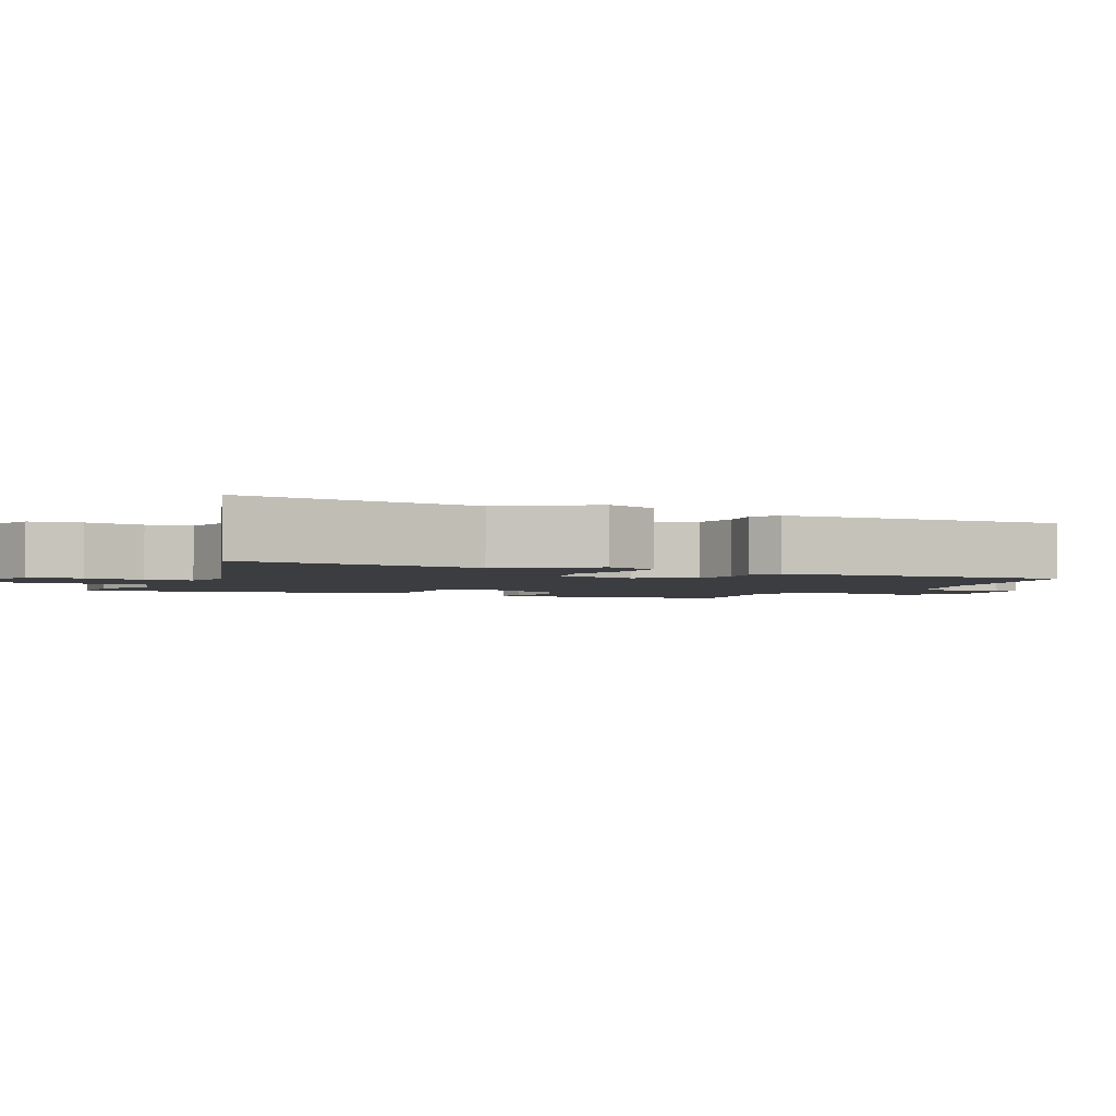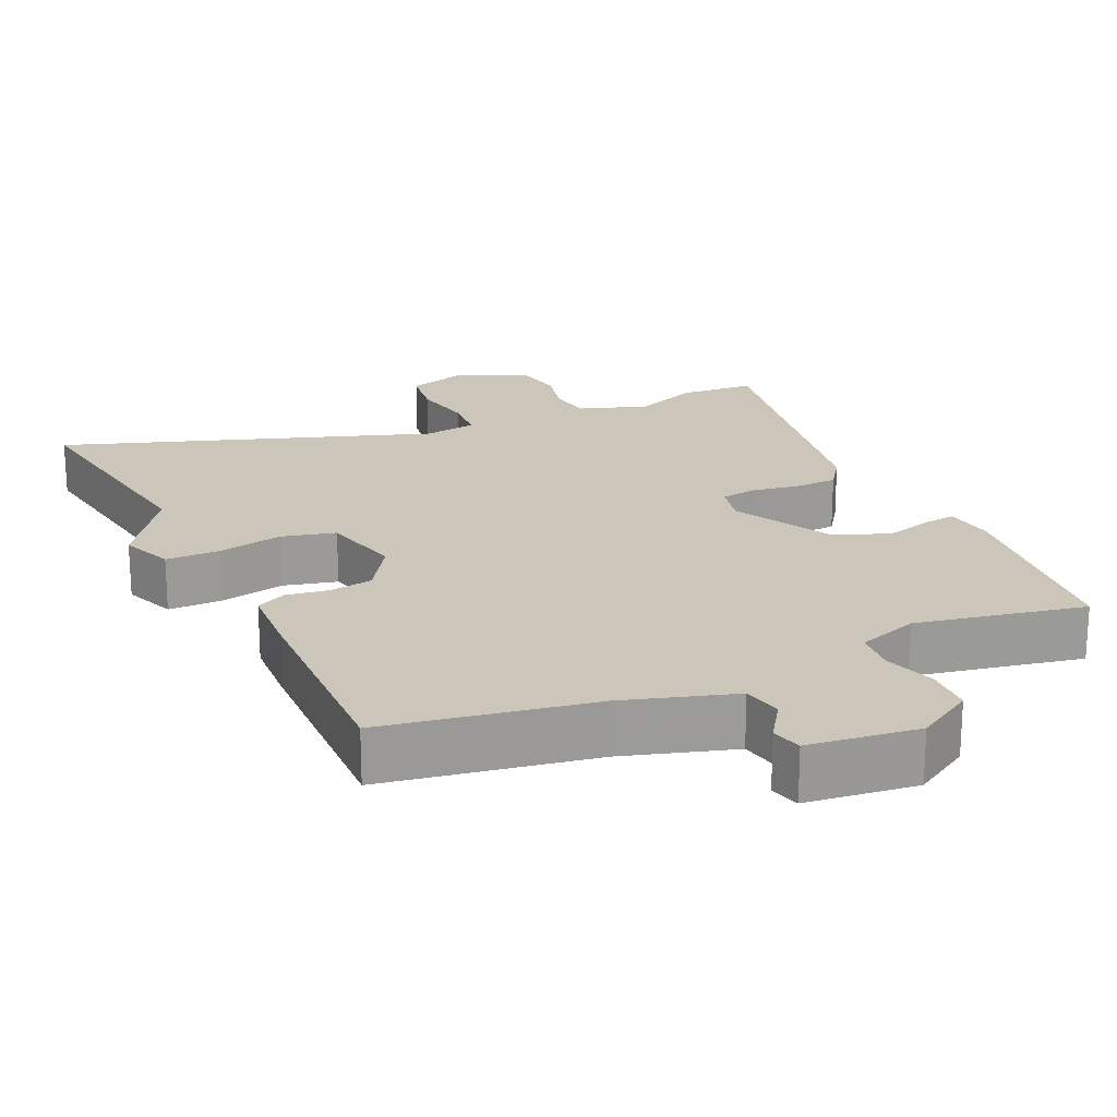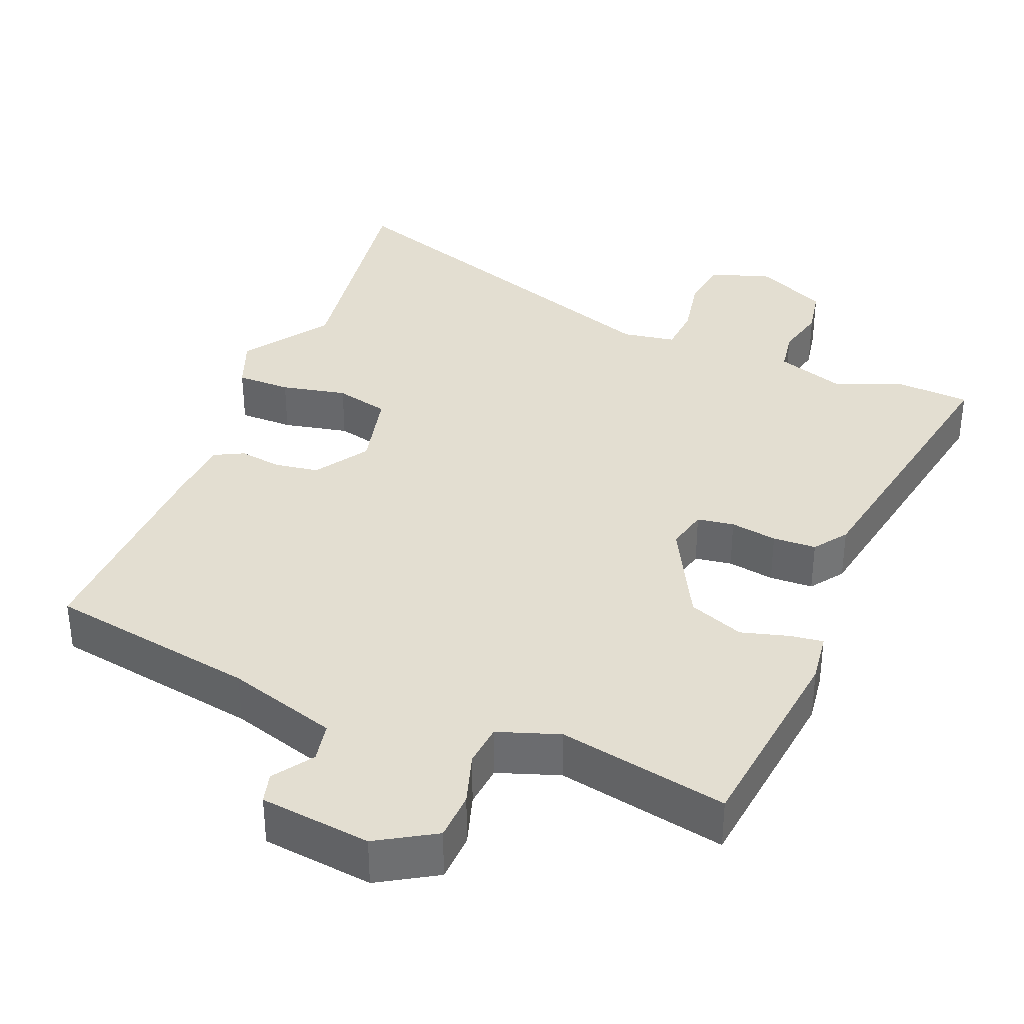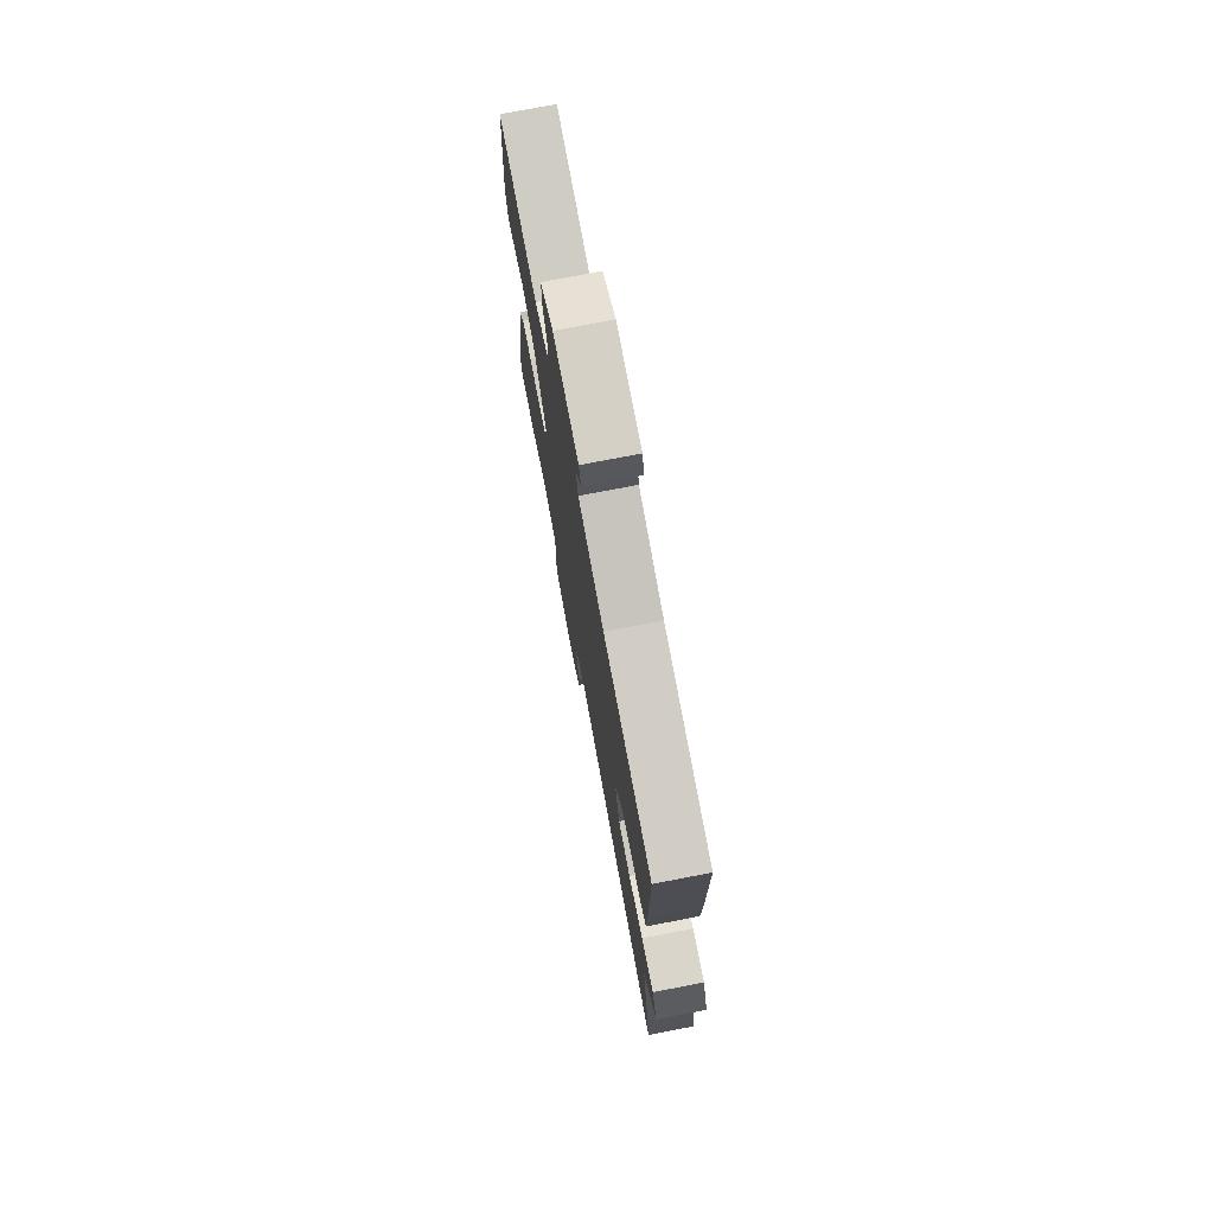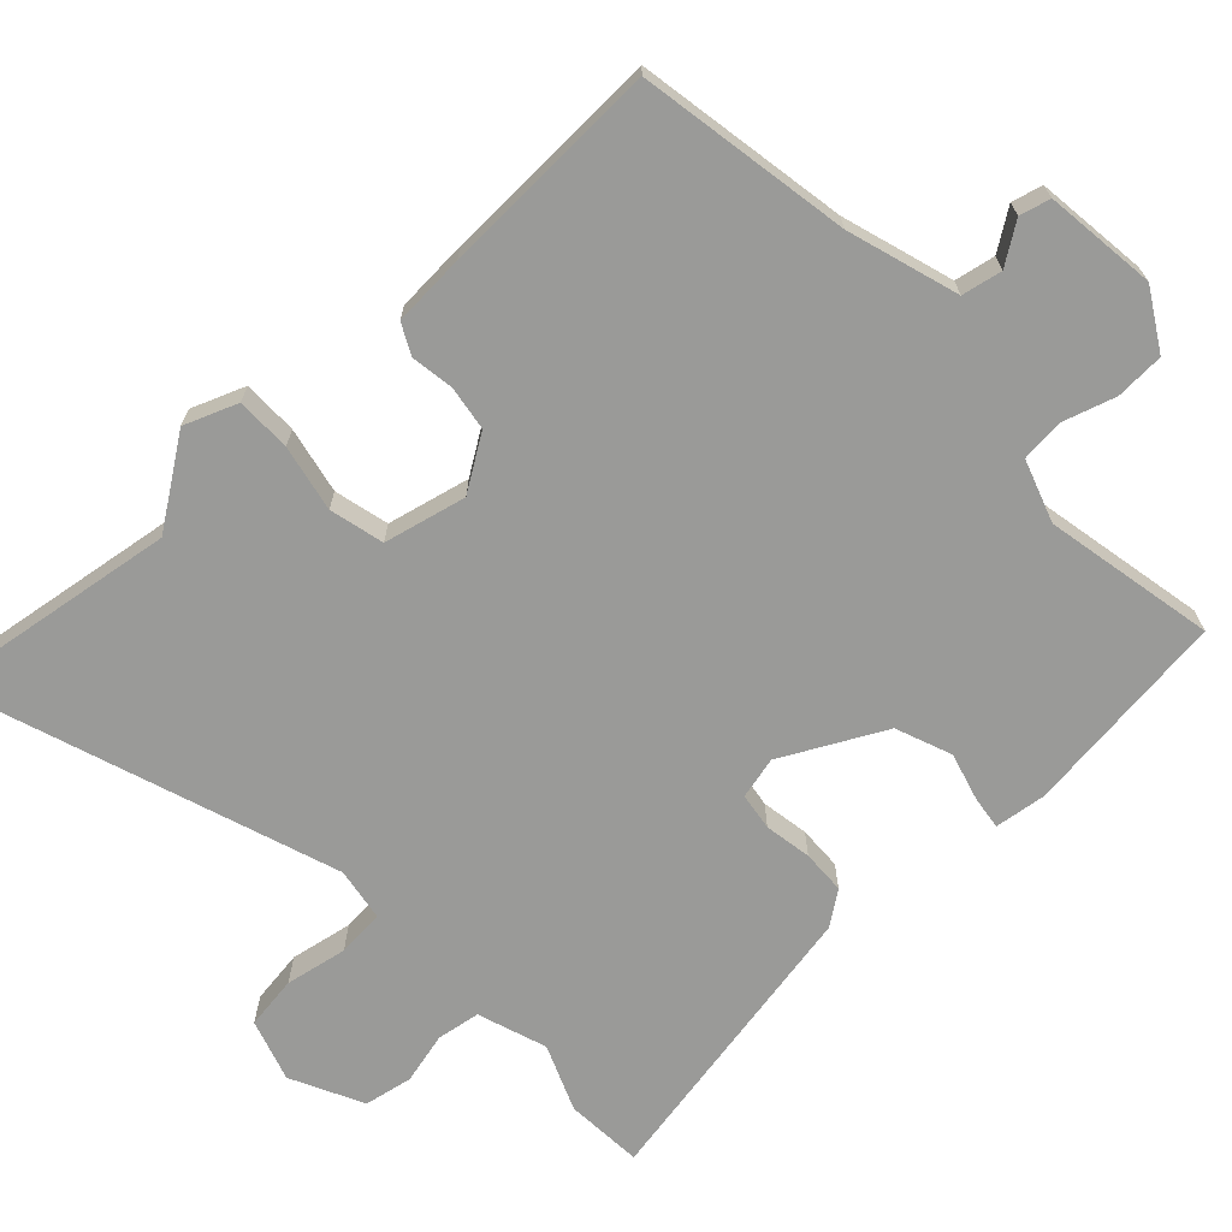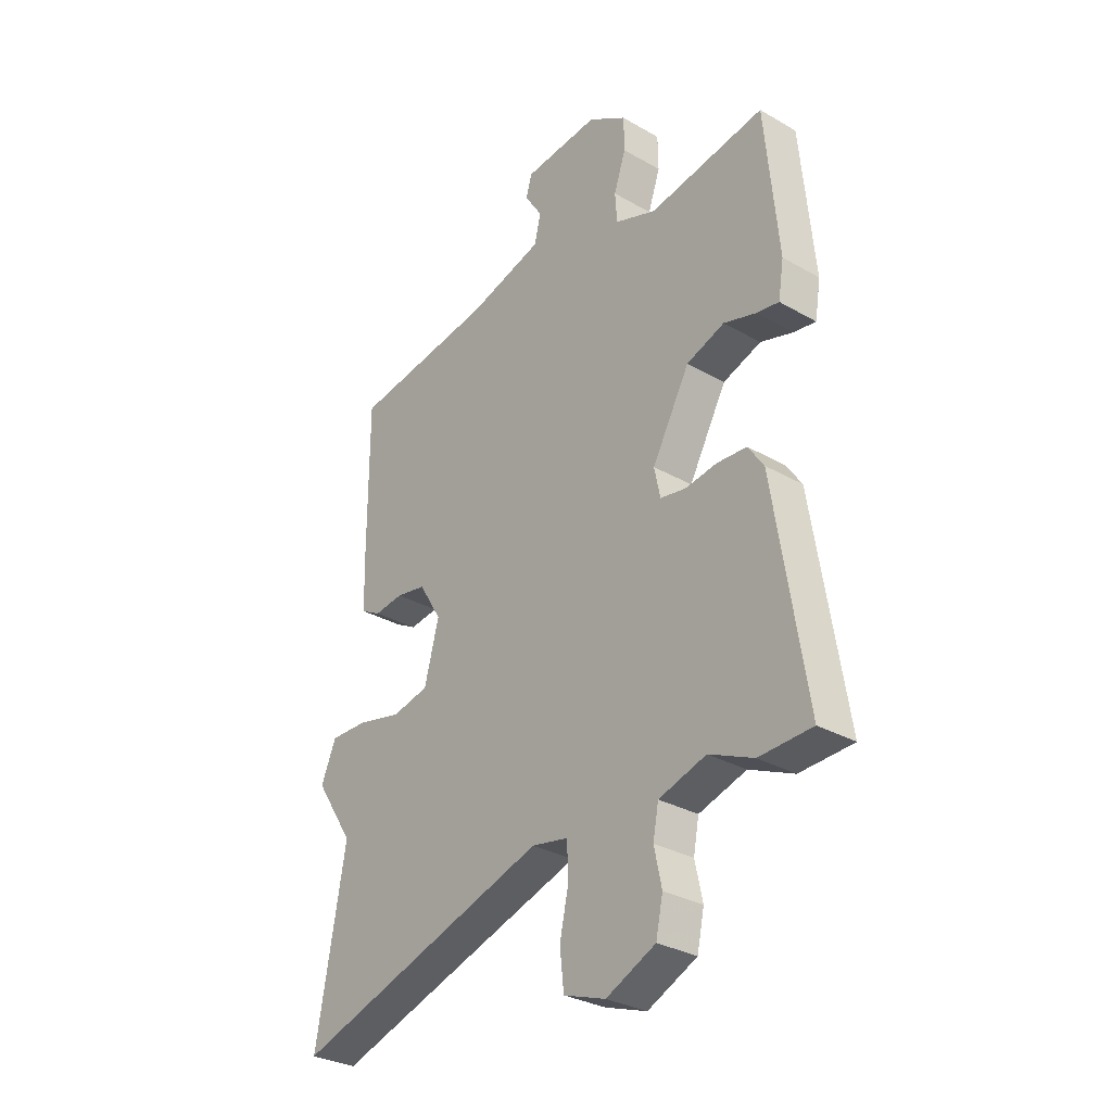
<metadata>
{"format":"obj","ext":"obj","renderer":"f3d","projection":"perspective","resolution":1024,"background":"white","views":[{"elev":-2.5,"azim":-114.8,"up":"+Y"},{"elev":20.8,"azim":-23.2,"up":"+Y"},{"elev":36.0,"azim":23.6,"up":"+Y"},{"elev":75.6,"azim":-100.9,"up":"+Z"},{"elev":-69.2,"azim":-45.2,"up":"+Y"},{"elev":-31.0,"azim":50.6,"up":"+Z"}]}
</metadata>
<code>
v 0.531 0.07 -0.499
v 0.426 0.07 -0.503
v 0.338 0.07 -0.464
v 0.244 0.07 -0.493
v 0.233 0.07 -0.551
v 0.248 0.07 -0.621
v 0.234 0.07 -0.686
v 0.136 0.07 -0.731
v 0.053 0.07 -0.702
v 0.045 0.07 -0.63
v 0.063 0.07 -0.547
v 0.06 0.07 -0.483
v -0.012 0.07 -0.469
v -0.523 0.07 -0.629
v -0.465 0.07 -0.301
v -0.542 0.07 -0.183
v -0.512 0.07 -0.112
v -0.438 0.07 -0.114
v -0.349 0.07 -0.135
v -0.275 0.07 -0.119
v -0.246 0.07 -0.009
v -0.291 0.07 0.065
v -0.351 0.07 0.076
v -0.409 0.07 0.069
v -0.449 0.07 0.091
v -0.452 0.07 0.189
v -0.453 0.07 0.487
v -0.166 0.07 0.528
v -0.015 0.07 0.57
v -0.003 0.07 0.624
v -0.038 0.07 0.679
v -0.026 0.07 0.72
v 0.125 0.07 0.734
v 0.202 0.07 0.685
v 0.203 0.07 0.619
v 0.179 0.07 0.549
v 0.183 0.07 0.491
v 0.266 0.07 0.46
v 0.497 0.07 0.499
v 0.523 0.07 0.217
v 0.512 0.07 0.148
v 0.468 0.07 0.155
v 0.403 0.07 0.175
v 0.327 0.07 0.148
v 0.252 0.07 0.013
v 0.264 0.07 -0.044
v 0.314 0.07 -0.053
v 0.378 0.07 -0.044
v 0.437 0.07 -0.048
v 0.468 0.07 -0.094
v 0.531 0 -0.499
v 0.426 0 -0.503
v 0.338 0 -0.464
v 0.244 0 -0.493
v 0.233 0 -0.551
v 0.248 0 -0.621
v 0.234 0 -0.686
v 0.136 0 -0.731
v 0.053 0 -0.702
v 0.045 0 -0.63
v 0.063 0 -0.547
v 0.06 0 -0.483
v -0.012 0 -0.469
v -0.523 0 -0.629
v -0.465 0 -0.301
v -0.542 0 -0.183
v -0.512 0 -0.112
v -0.438 0 -0.114
v -0.349 0 -0.135
v -0.275 0 -0.119
v -0.246 0 -0.009
v -0.291 0 0.065
v -0.351 0 0.076
v -0.409 0 0.069
v -0.449 0 0.091
v -0.452 0 0.189
v -0.453 0 0.487
v -0.166 0 0.528
v -0.015 0 0.57
v -0.003 0 0.624
v -0.038 0 0.679
v -0.026 0 0.72
v 0.125 0 0.734
v 0.202 0 0.685
v 0.203 0 0.619
v 0.179 0 0.549
v 0.183 0 0.491
v 0.266 0 0.46
v 0.497 0 0.499
v 0.523 0 0.217
v 0.512 0 0.148
v 0.468 0 0.155
v 0.403 0 0.175
v 0.327 0 0.148
v 0.252 0 0.013
v 0.264 0 -0.044
v 0.314 0 -0.053
v 0.378 0 -0.044
v 0.437 0 -0.048
v 0.468 0 -0.094
f 47 48 49 50
f 46 47 50 1
f 40 41 42 43
f 38 39 40 43
f 37 38 43 44
f 33 34 35 36
f 33 36 37
f 30 31 32 33
f 29 30 33 37
f 28 29 37 44
f 23 24 25 26
f 22 23 26 27
f 21 22 27 28
f 16 17 18 19
f 15 16 19 20
f 13 14 15 20
f 12 13 20 21
f 8 9 10 11
f 8 11 12
f 5 6 7 8
f 4 5 8 12
f 3 4 12 21
f 46 1 2 3
f 45 46 3 21
f 21 28 44 45
f 100 99 98 97
f 51 100 97 96
f 93 92 91 90
f 93 90 89 88
f 94 93 88 87
f 86 85 84 83
f 87 86 83
f 83 82 81 80
f 87 83 80 79
f 94 87 79 78
f 76 75 74 73
f 77 76 73 72
f 78 77 72 71
f 69 68 67 66
f 70 69 66 65
f 70 65 64 63
f 71 70 63 62
f 61 60 59 58
f 62 61 58
f 58 57 56 55
f 62 58 55 54
f 71 62 54 53
f 53 52 51 96
f 71 53 96 95
f 95 94 78 71
f 1 51 52 2
f 2 52 53 3
f 3 53 54 4
f 4 54 55 5
f 5 55 56 6
f 6 56 57 7
f 7 57 58 8
f 8 58 59 9
f 9 59 60 10
f 10 60 61 11
f 11 61 62 12
f 12 62 63 13
f 13 63 64 14
f 14 64 65 15
f 15 65 66 16
f 16 66 67 17
f 17 67 68 18
f 18 68 69 19
f 19 69 70 20
f 20 70 71 21
f 21 71 72 22
f 22 72 73 23
f 23 73 74 24
f 24 74 75 25
f 25 75 76 26
f 26 76 77 27
f 27 77 78 28
f 28 78 79 29
f 29 79 80 30
f 30 80 81 31
f 31 81 82 32
f 32 82 83 33
f 33 83 84 34
f 34 84 85 35
f 35 85 86 36
f 36 86 87 37
f 37 87 88 38
f 38 88 89 39
f 39 89 90 40
f 40 90 91 41
f 41 91 92 42
f 42 92 93 43
f 43 93 94 44
f 44 94 95 45
f 45 95 96 46
f 46 96 97 47
f 47 97 98 48
f 48 98 99 49
f 49 99 100 50
f 50 100 51 1

</code>
